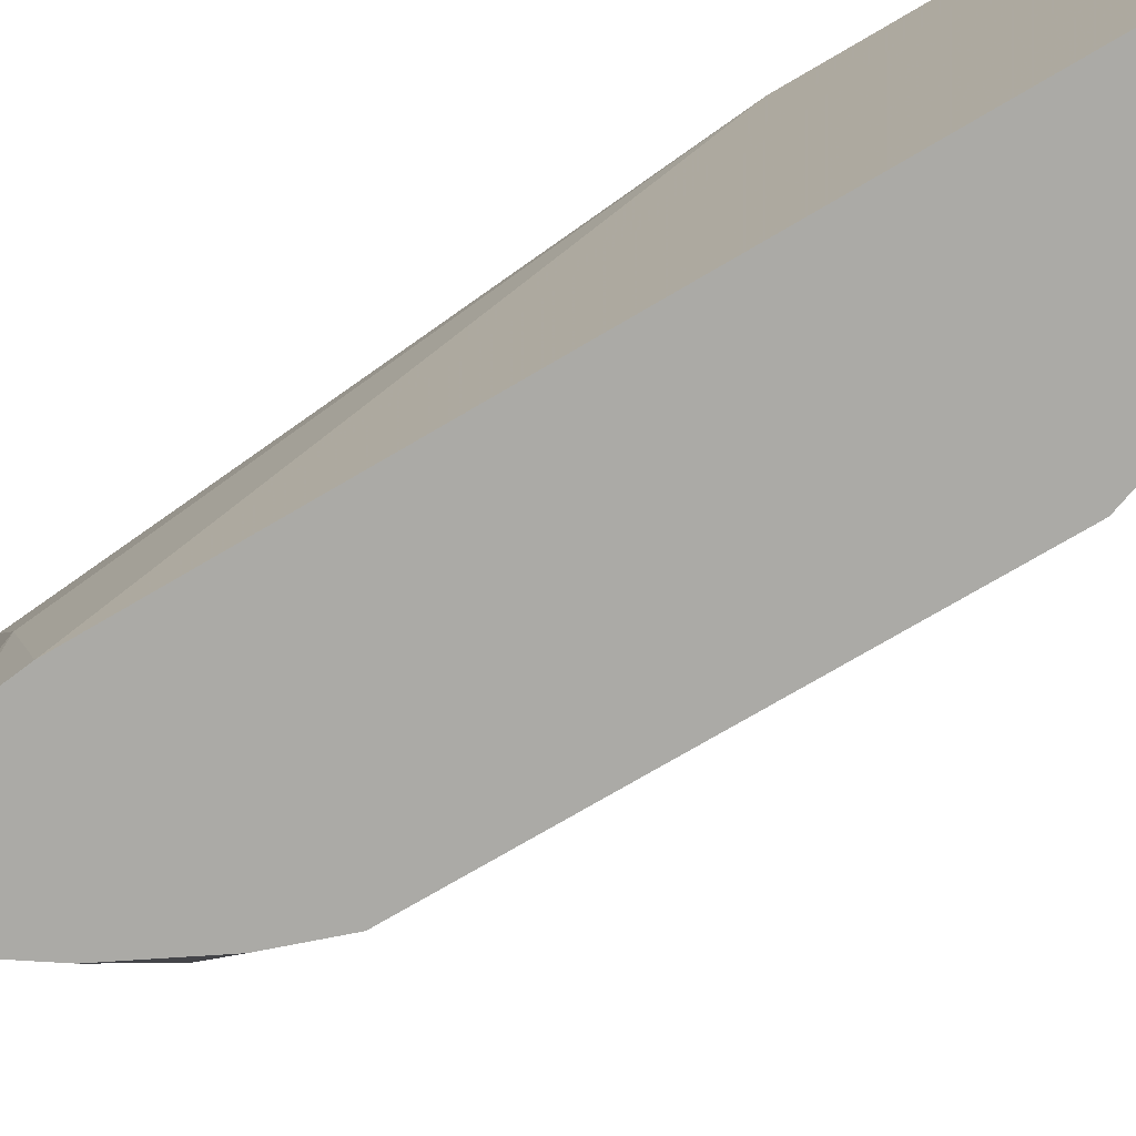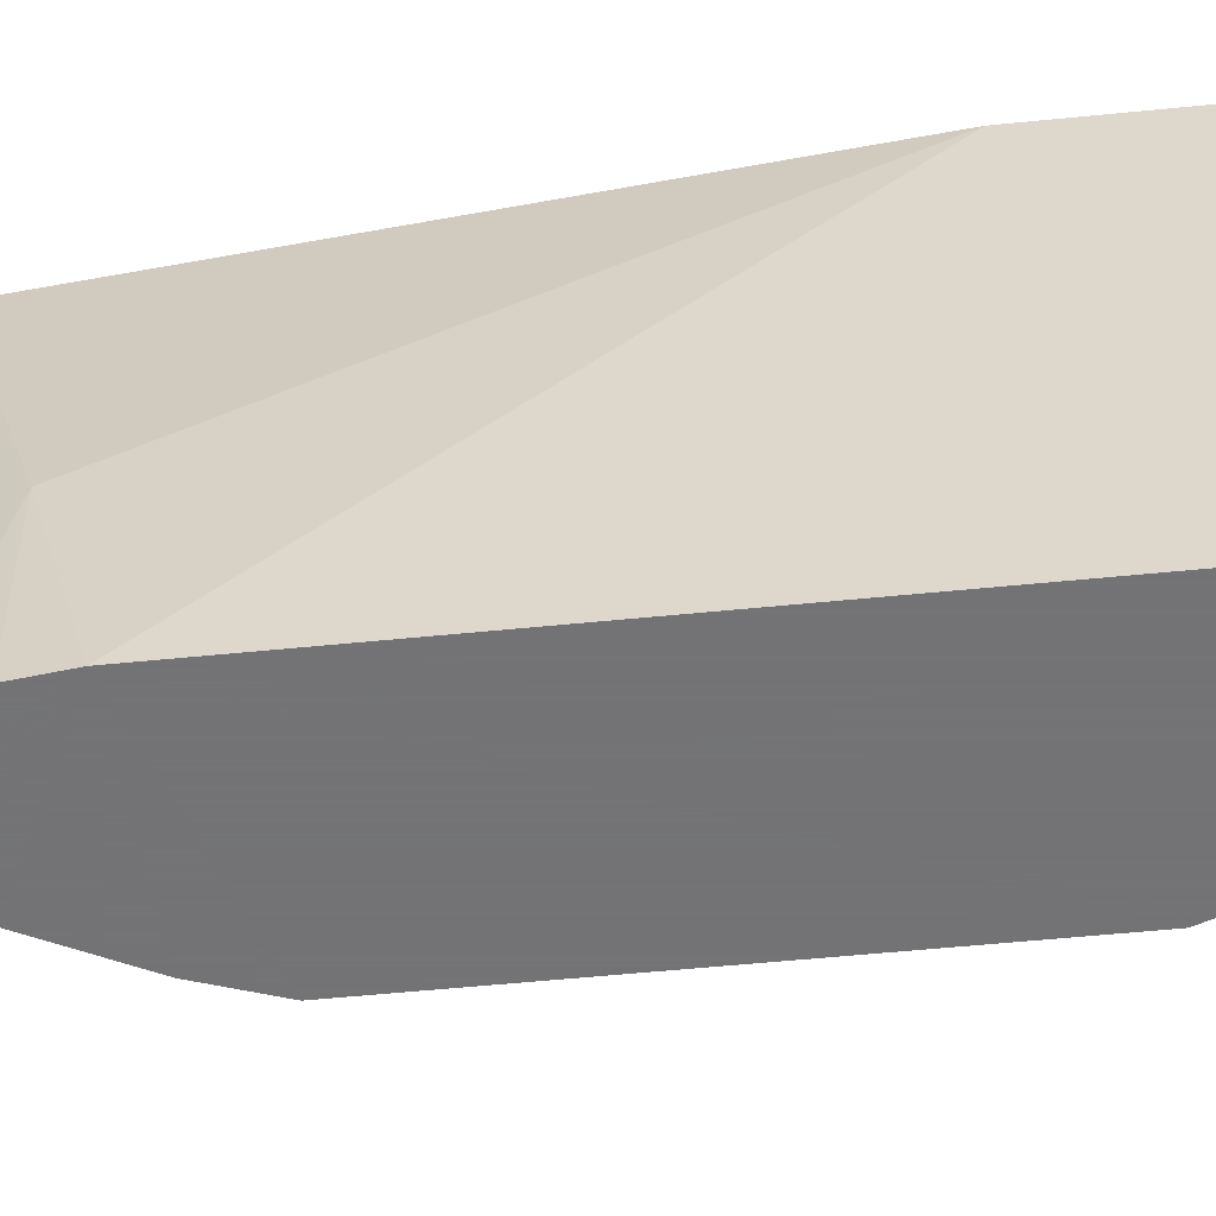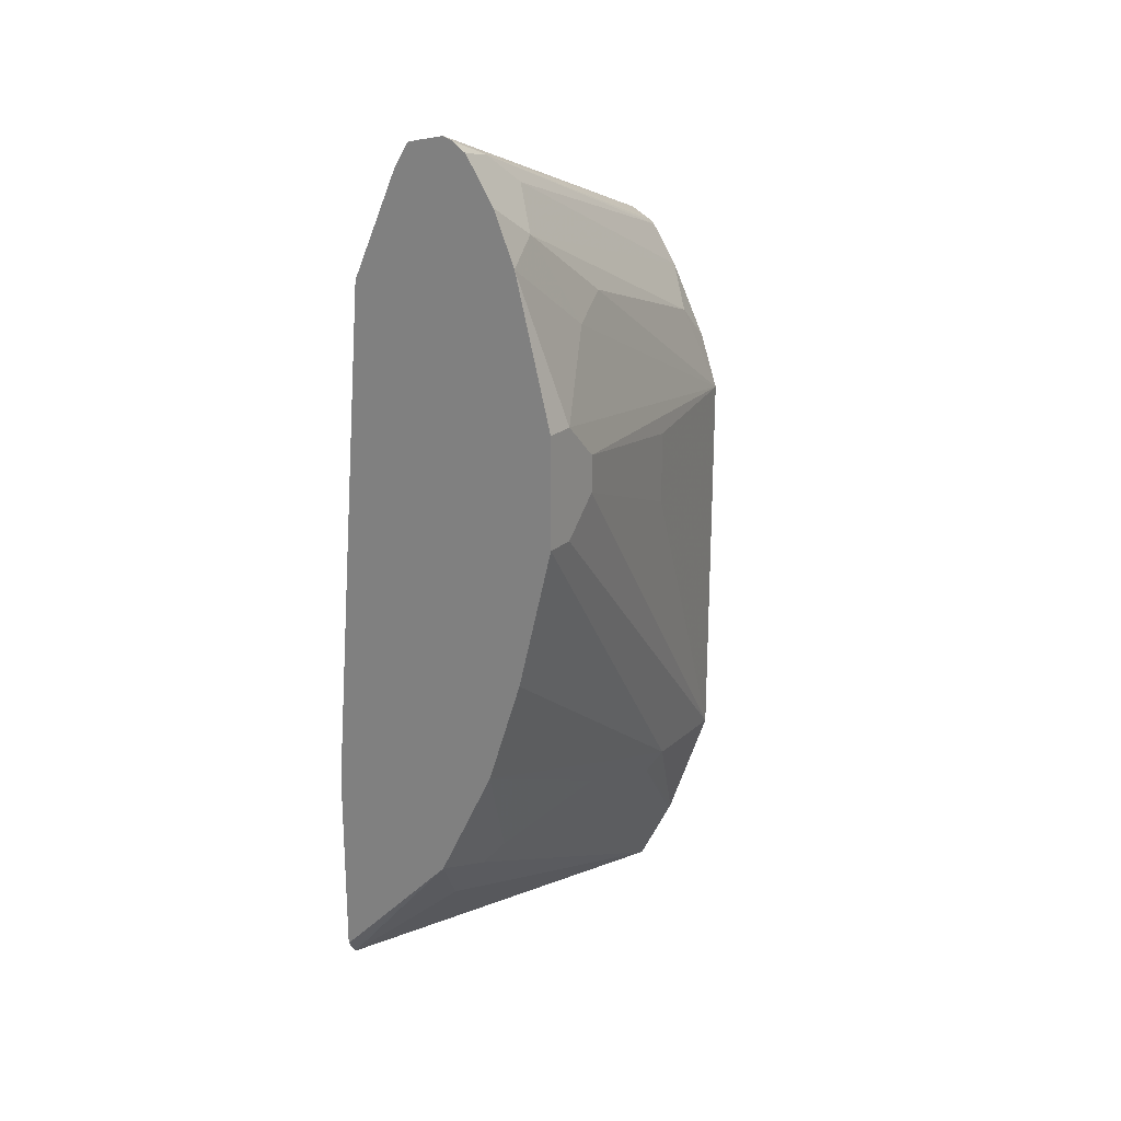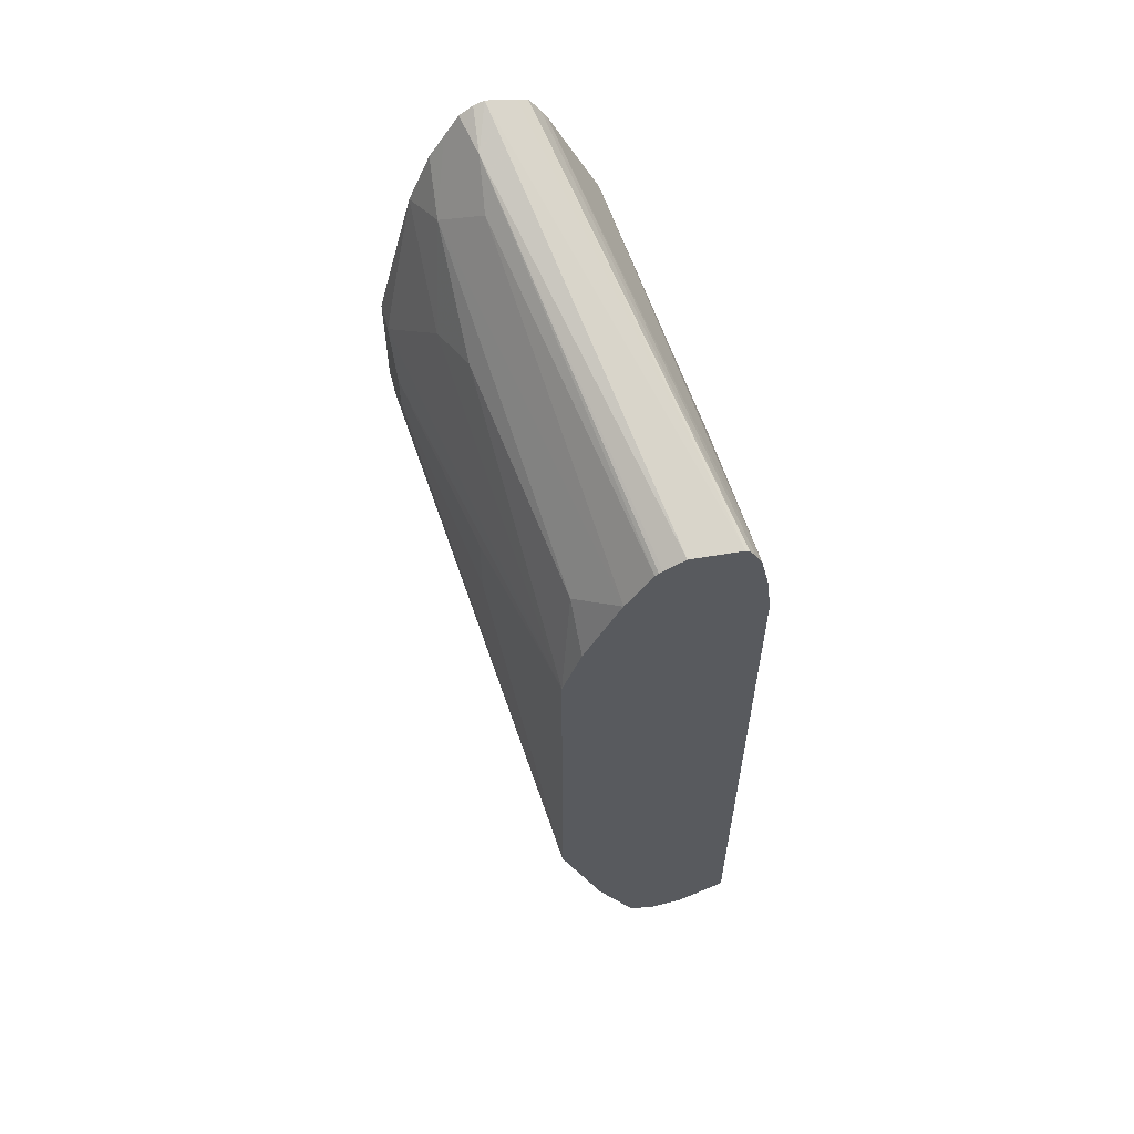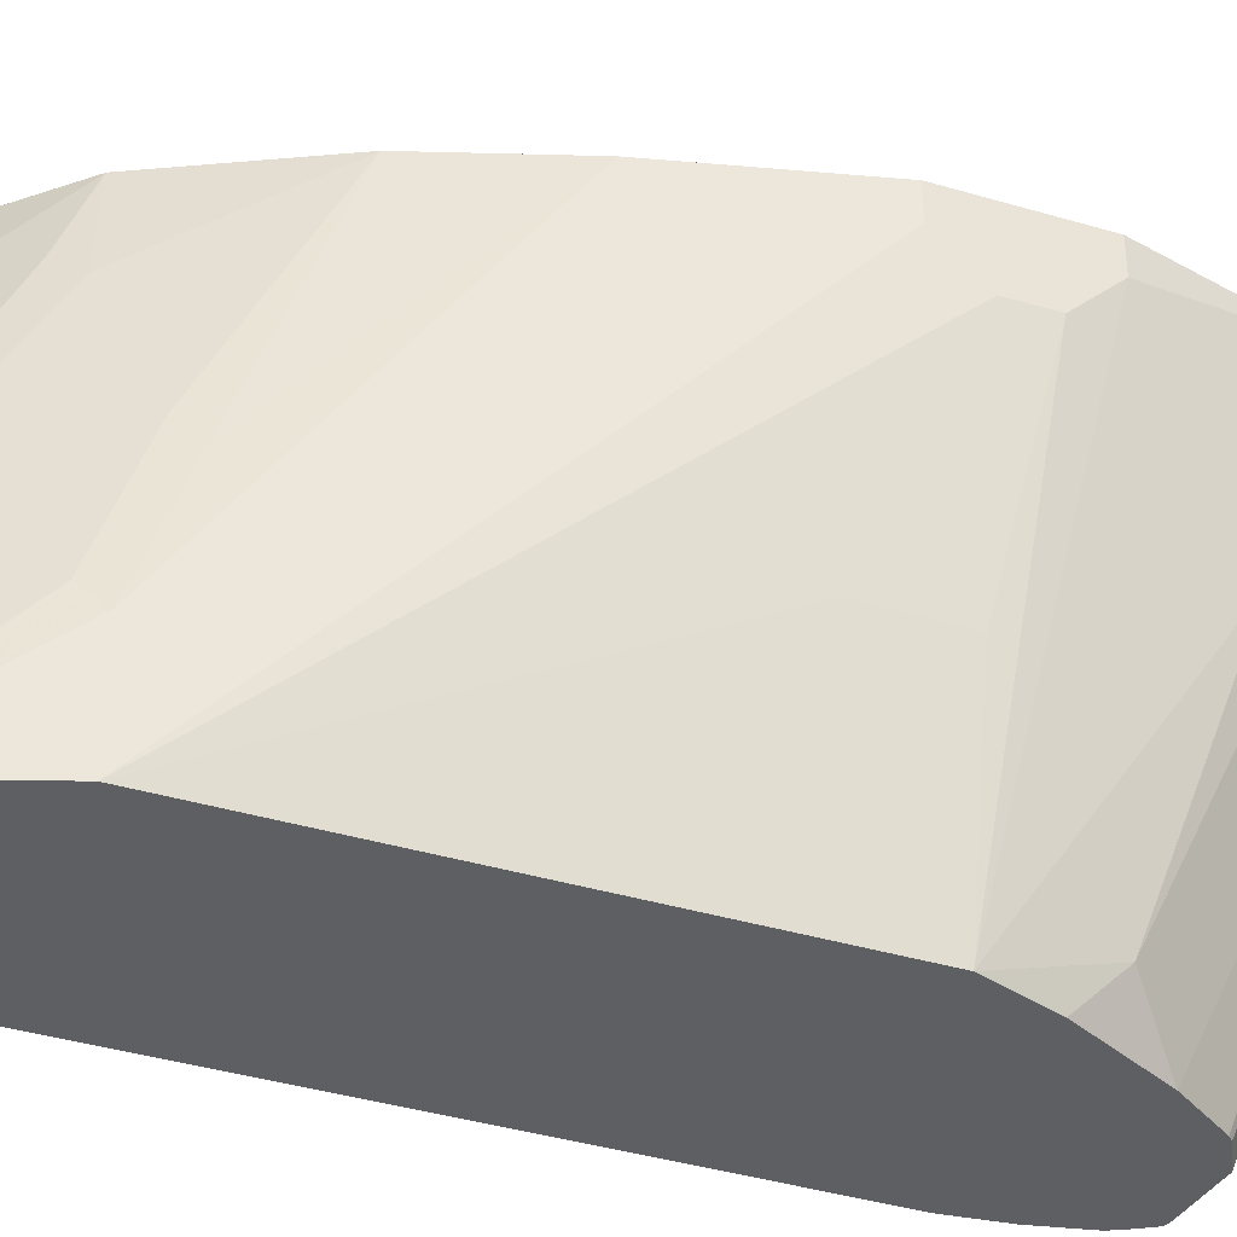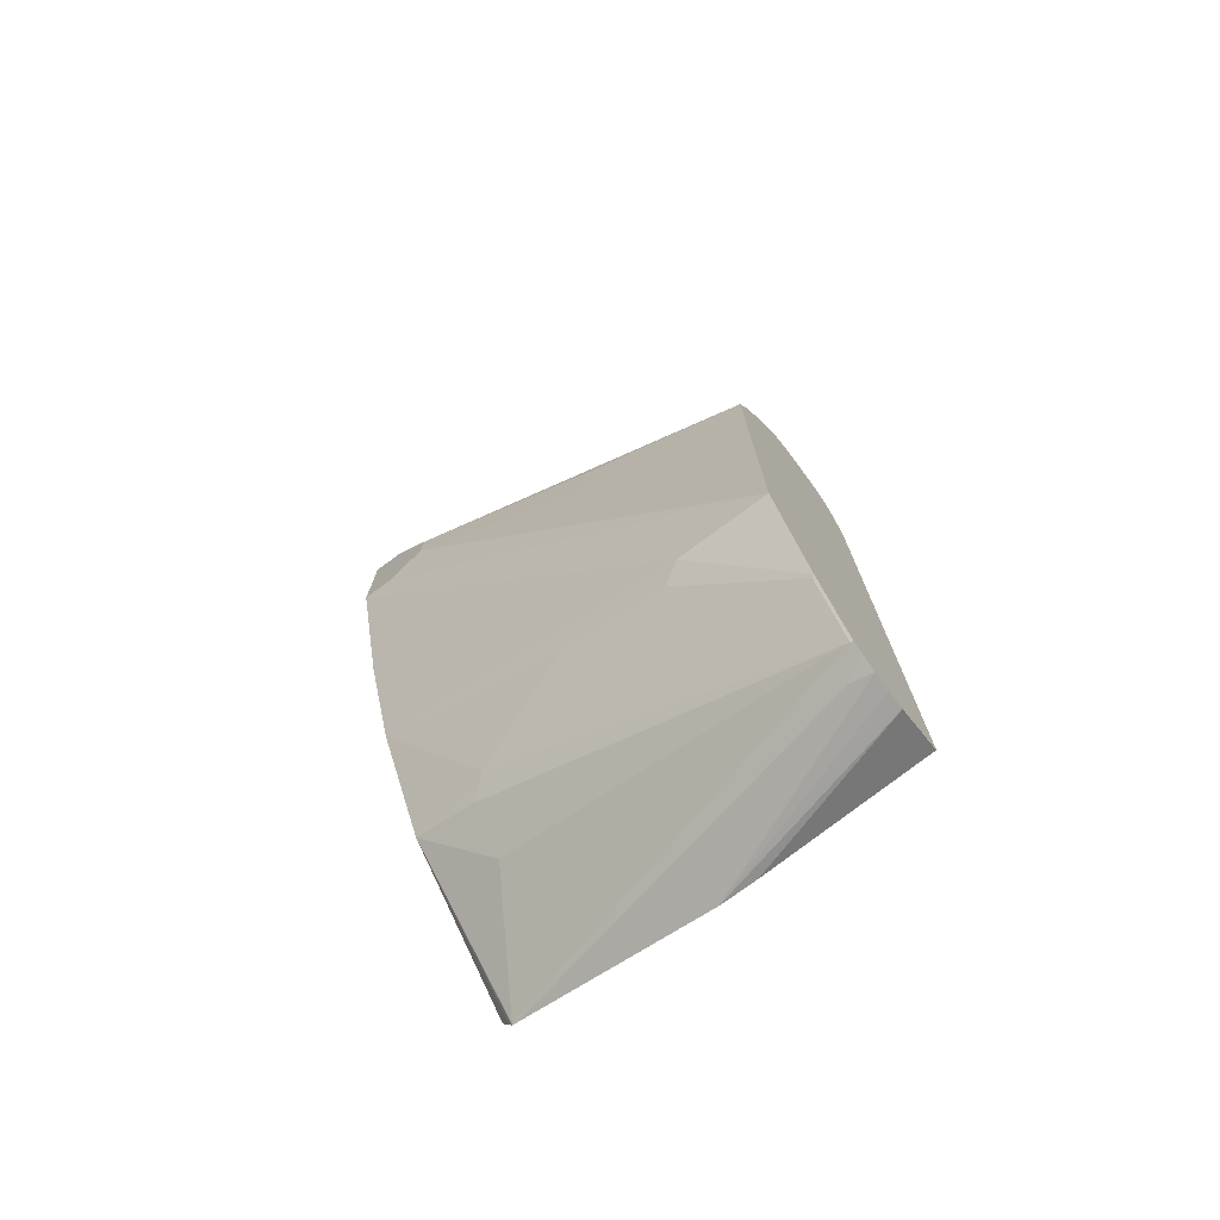
<metadata>
{"format":"obj","ext":"obj","renderer":"f3d","projection":"perspective","resolution":1024,"background":"white","views":[{"elev":-75.8,"azim":-59.7,"up":"+Z"},{"elev":-56.0,"azim":-84.0,"up":"+Z"},{"elev":22.2,"azim":34.6,"up":"+Y"},{"elev":59.3,"azim":165.2,"up":"+Y"},{"elev":-39.5,"azim":69.7,"up":"+Z"},{"elev":-74.1,"azim":126.9,"up":"+Y"}]}
</metadata>
<code>
v 0.1411 -0.2748 -0.3399
v 0.1411 -0.2811 -0.3442
v 0.2169 -0.1959 -0.3399
v 0.1411 -0.1603 -0.3399
v 0.1411 -0.2836 -0.3459
v 0.1417 -0.2834 -0.3464
v 0.1959 -0.2378 -0.3778
v 0.2178 -0.2099 -0.3778
v 0.2256 -0.1994 -0.3883
v 0.2379 -0.1539 -0.3399
v 0.1679 0.1469 -0.3399
v 0.1469 0.1049 -0.4828
v 0.1411 0.07916 -0.5788
v 0.1411 -0.2844 -0.3496
v 0.1915 -0.3096 -0.5667
v 0.2047 -0.3043 -0.5772
v 0.2256 -0.2204 -0.4513
v 0.2466 -0.1994 -0.5142
v 0.2466 -0.1784 -0.4513
v 0.2519 -0.1259 -0.3399
v 0.1966 0.2085 -0.3399
v 0.1492 0.1271 -0.5788
v 0.1469 0.117 -0.5788
v 0.1439 0.1034 -0.5788
v 0.1411 -0.2999 -0.5788
v 0.1411 -0.3072 -0.4618
v 0.19 -0.3126 -0.5788
v 0.1981 -0.3086 -0.5788
v 0.2044 -0.3048 -0.5788
v 0.2256 -0.2624 -0.5772
v 0.2519 -0.1889 -0.5247
v 0.2519 -0.1679 -0.4618
v 0.2264 -0.2608 -0.5788
v 0.2729 -0.06295 -0.3399
v 0.1998 0.2139 -0.3399
v 0.1569 0.1414 -0.5788
v 0.1532 0.1351 -0.5788
v 0.1697 -0.3131 -0.5788
v 0.1411 -0.3006 -0.5787
v 0.1411 -0.3072 -0.4828
v 0.18 -0.3131 -0.5788
v 0.2254 -0.2629 -0.5788
v 0.2519 -0.1889 -0.5788
v 0.2938 0.02097 -0.3399
v 0.2063 0.2236 -0.3399
v 0.159 0.1424 -0.5788
v 0.2519 0.04197 -0.5788
v 0.2729 -3.963e-05 -0.4828
v 0.2938 0.04197 -0.3778
v 0.2938 0.02097 -0.3568
v 0.2938 0.08393 -0.3399
v 0.2121 0.2251 -0.3399
v 0.1889 0.1469 -0.5788
v 0.2288 0.2289 -0.3399
v 0.2411 0.07311 -0.5788
v 0.2414 0.09443 -0.5562
v 0.2624 0.1364 -0.4303
v 0.2729 0.1259 -0.3988
v 0.2938 0.08393 -0.3568
v 0.2938 0.06293 -0.3778
v 0.2729 0.04197 -0.4828
v 0.2721 0.1671 -0.3399
v 0.201 0.1409 -0.5788
v 0.2379 0.2169 -0.3638
v 0.235 0.2268 -0.3399
v 0.2201 0.1151 -0.5788
v 0.2624 0.1784 -0.3673
v 0.2594 0.1964 -0.3399
v 0.2029 0.1399 -0.5788
v 0.2414 0.2204 -0.3464
v 0.2478 0.2139 -0.3399
v 0.2511 0.2091 -0.3399
v 0.2414 0.1994 -0.3883
v 0.2049 0.1379 -0.5788
v 0.2427 0.2216 -0.3399
v 0.2117 0.1277 -0.5788
f 31 50 44
f 31 33 43
f 31 43 50
f 31 44 34
f 31 34 32
f 30 42 33
f 35 45 36
f 43 61 48
f 38 40 39
f 43 47 61
f 43 48 49
f 43 49 50
f 26 41 27
f 44 49 60
f 44 50 49
f 36 45 46
f 26 38 41
f 16 18 17
f 25 38 39
f 15 28 29
f 44 60 59
f 15 29 16
f 16 29 42
f 16 42 30
f 16 30 18
f 18 31 32
f 18 32 19
f 18 30 33
f 18 33 31
f 19 32 20
f 20 32 34
f 21 35 36
f 21 36 37
f 21 37 22
f 26 40 38
f 44 59 51
f 64 72 67
f 46 52 54
f 62 67 68
f 63 64 69
f 64 65 70
f 64 70 71
f 64 71 72
f 64 67 73
f 64 73 74
f 64 74 69
f 65 75 70
f 66 76 73
f 66 73 67
f 67 72 68
f 70 75 71
f 73 76 74
f 15 27 28
f 58 62 59
f 45 52 46
f 58 67 62
f 56 67 57
f 46 54 53
f 47 55 56
f 47 56 57
f 47 57 58
f 47 58 59
f 47 59 60
f 47 60 61
f 48 61 60
f 48 60 49
f 51 59 62
f 53 54 64
f 53 64 63
f 54 65 64
f 55 66 56
f 56 66 67
f 57 67 58
f 14 27 15
f 12 22 23
f 13 38 25
f 1 4 13
f 1 13 25
f 1 25 39
f 1 39 40
f 1 40 26
f 1 26 14
f 1 14 5
f 1 5 2
f 2 5 3
f 3 5 6
f 3 6 7
f 3 7 8
f 3 8 9
f 3 9 10
f 4 11 12
f 1 11 4
f 4 12 13
f 1 21 11
f 1 45 35
f 1 2 3
f 1 3 10
f 1 10 20
f 1 20 34
f 1 34 44
f 1 44 51
f 14 26 27
f 1 62 68
f 1 68 72
f 1 72 71
f 1 71 75
f 1 75 65
f 1 65 54
f 1 54 52
f 1 52 45
f 1 35 21
f 5 14 15
f 1 51 62
f 6 15 16
f 13 53 63
f 13 63 69
f 13 69 74
f 13 74 76
f 13 76 66
f 13 66 55
f 13 55 47
f 13 47 43
f 13 43 33
f 13 33 42
f 13 42 29
f 13 28 27
f 13 27 41
f 13 41 38
f 5 15 6
f 13 46 53
f 13 36 46
f 13 29 28
f 13 22 37
f 13 37 36
f 7 16 8
f 9 16 17
f 9 17 18
f 9 18 19
f 9 19 20
f 9 20 10
f 8 16 9
f 11 22 12
f 13 23 22
f 11 21 22
f 13 24 23
f 6 16 7
f 12 23 24
f 12 24 13

</code>
